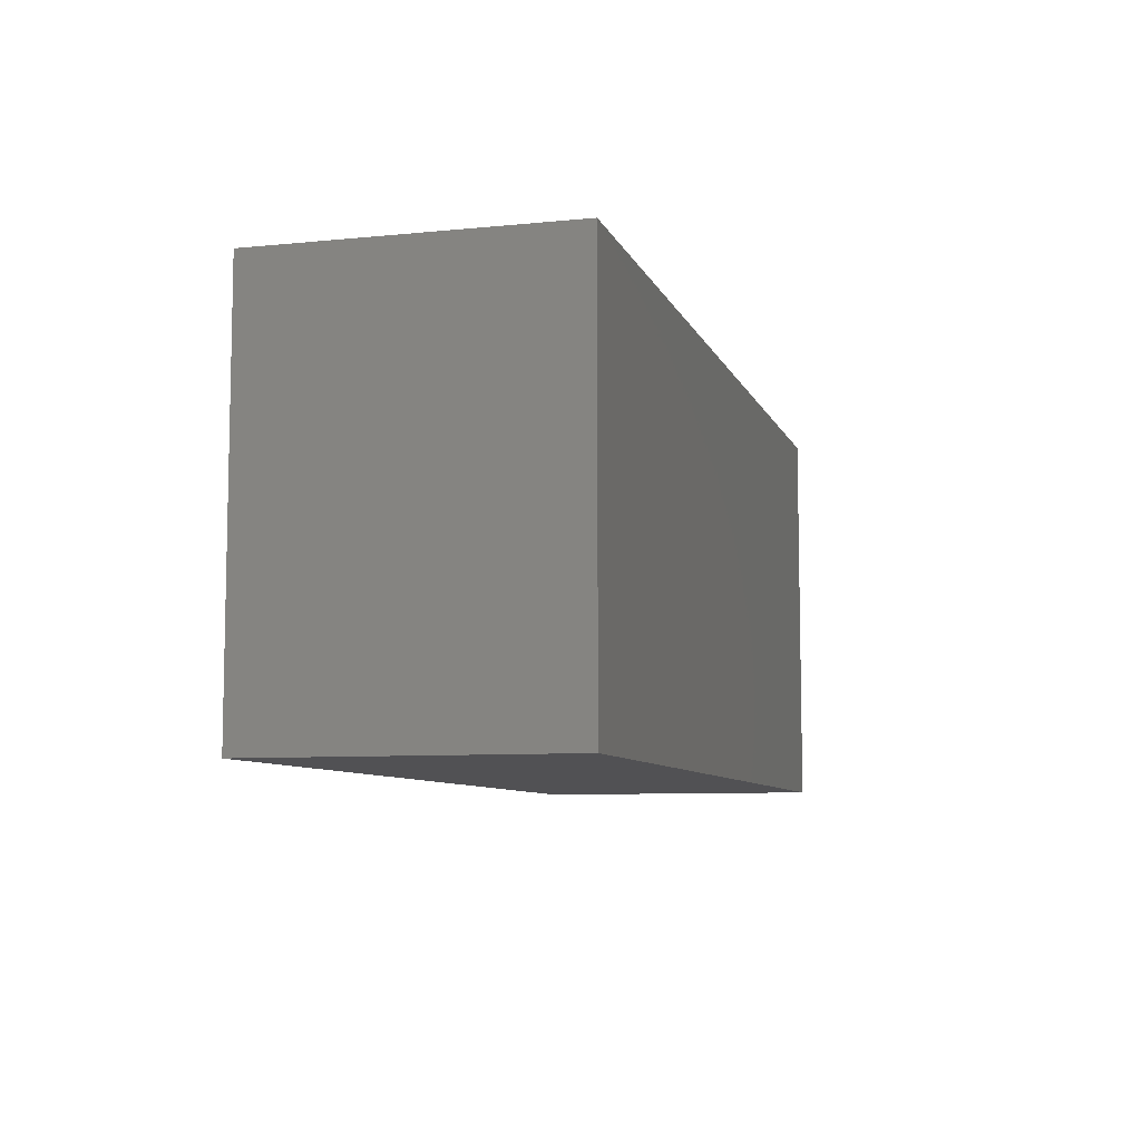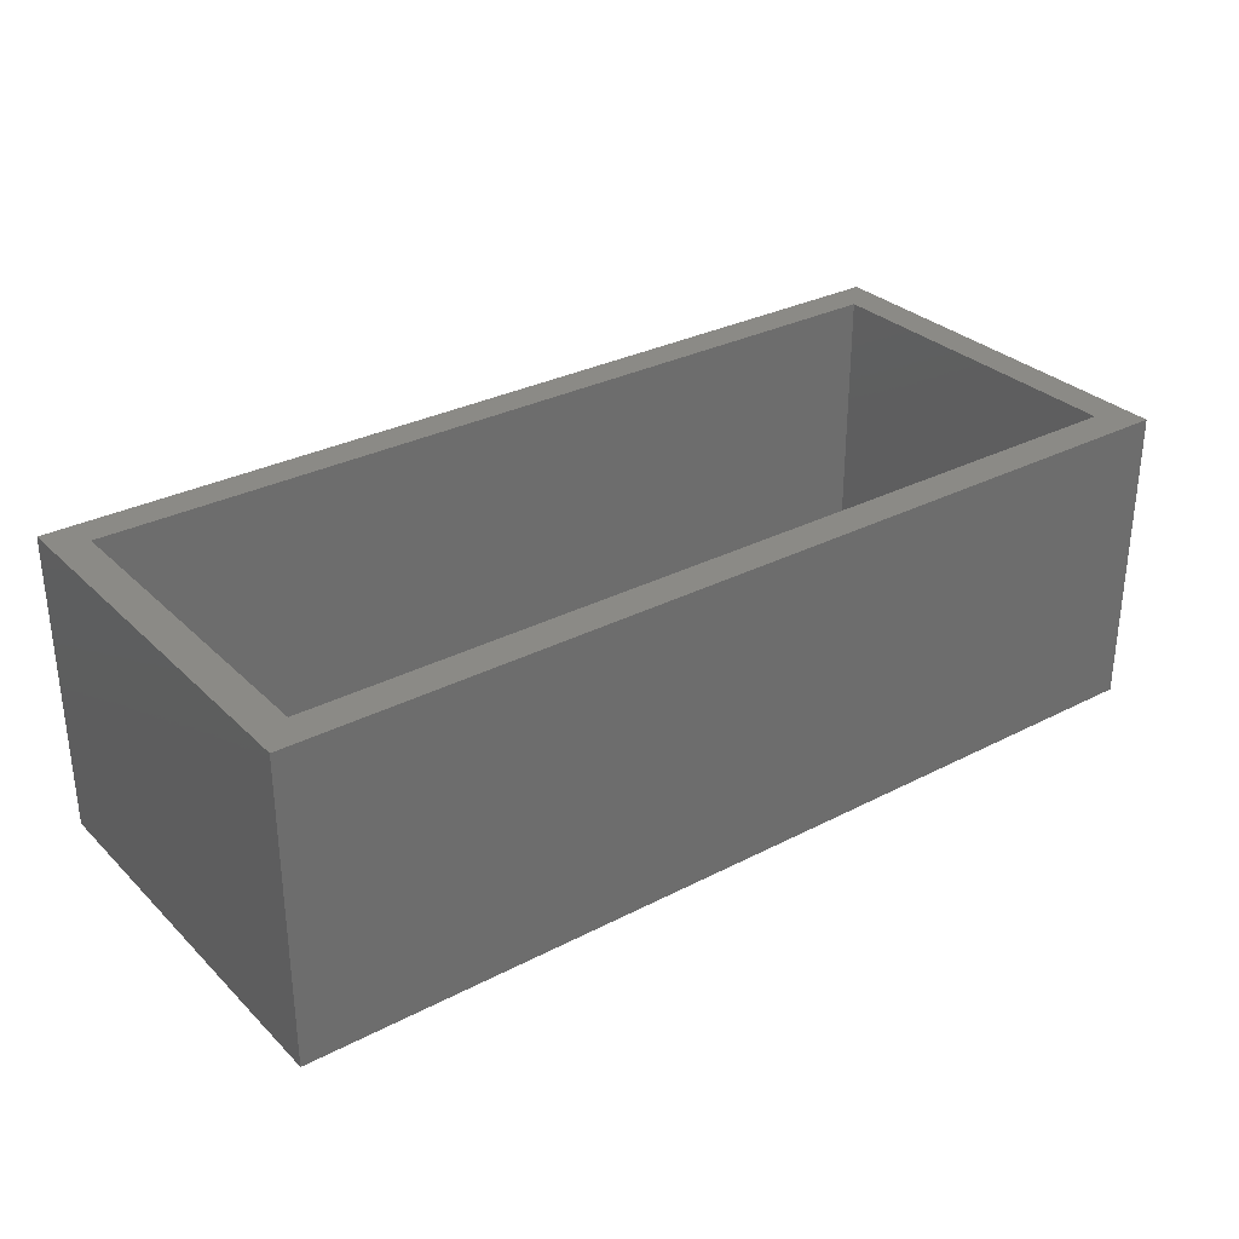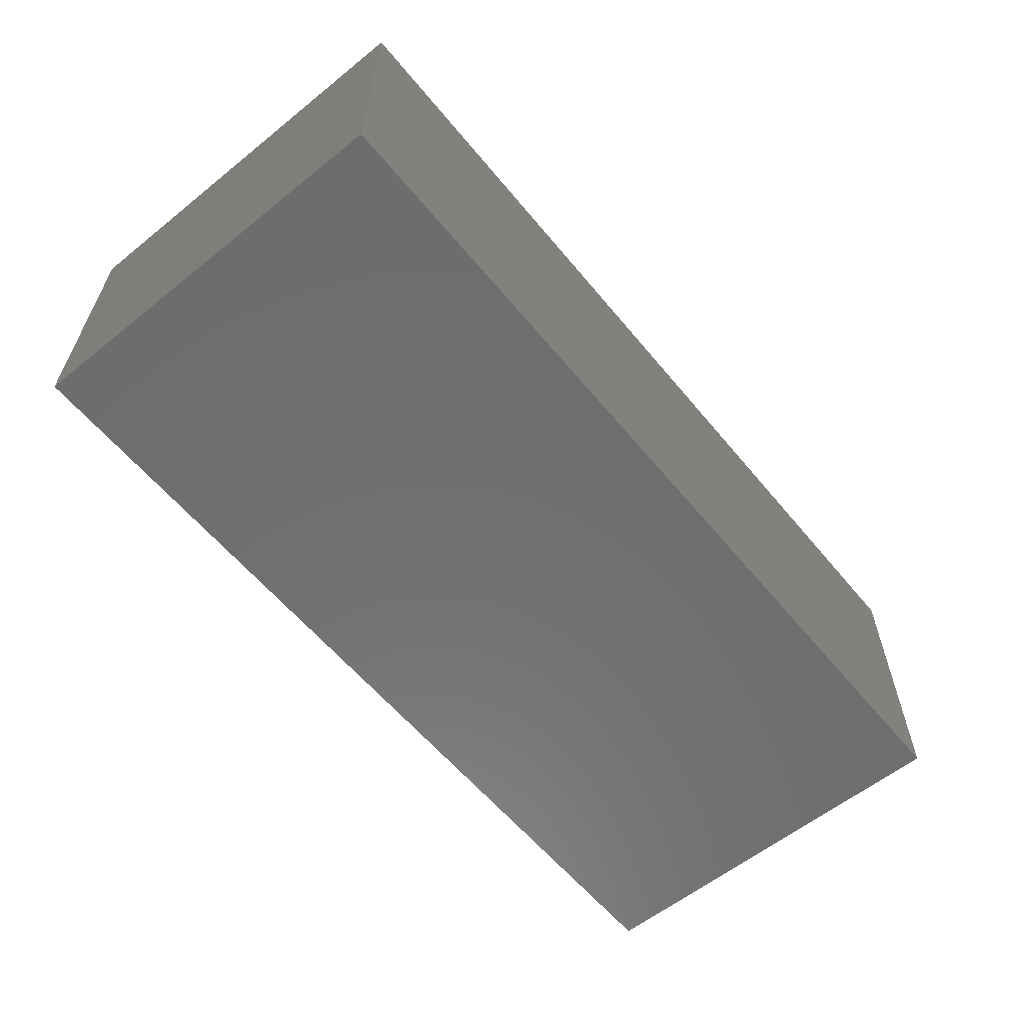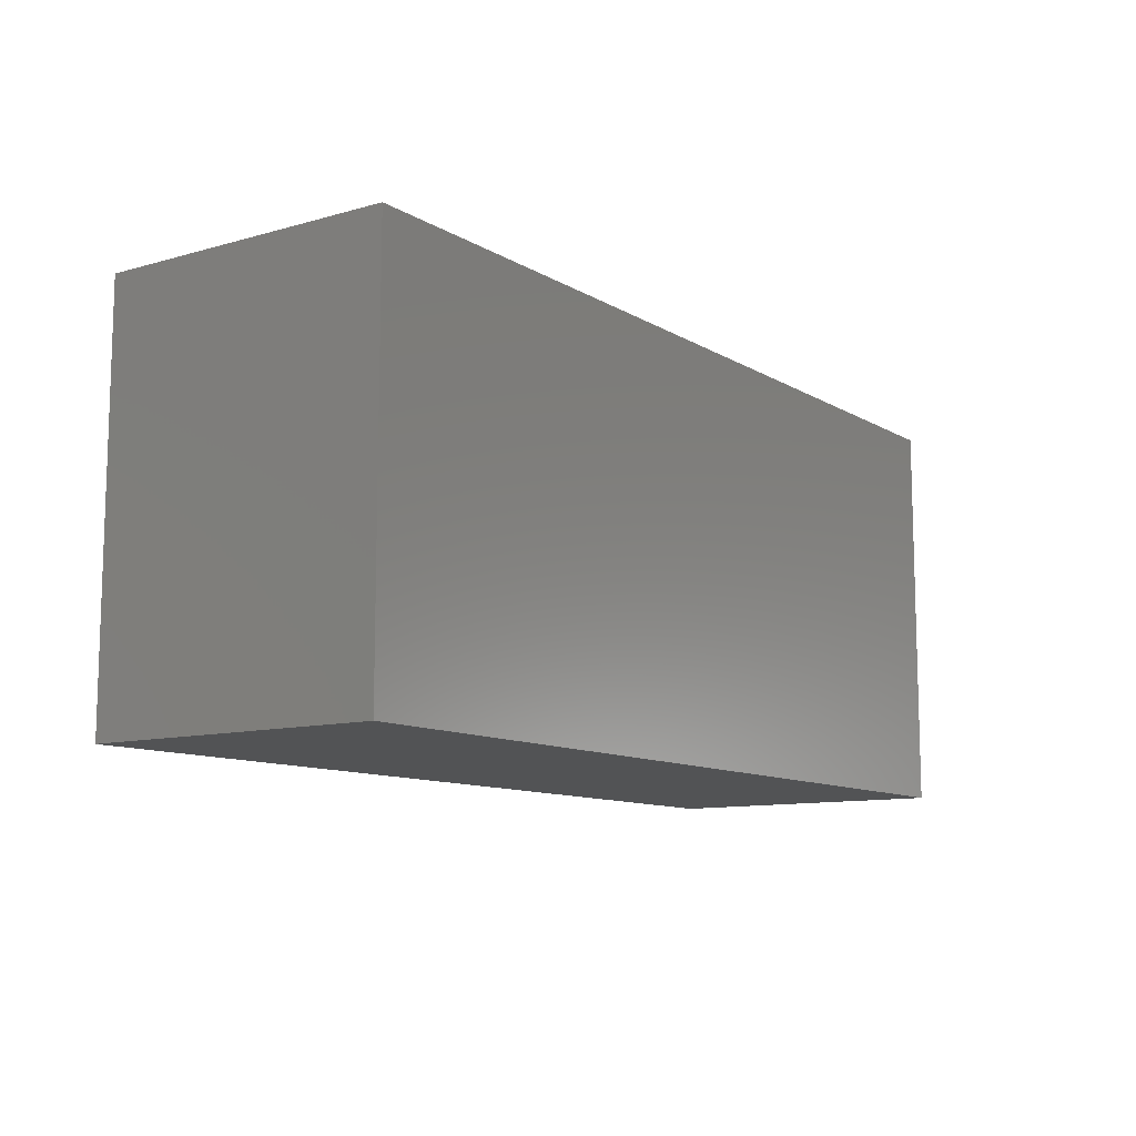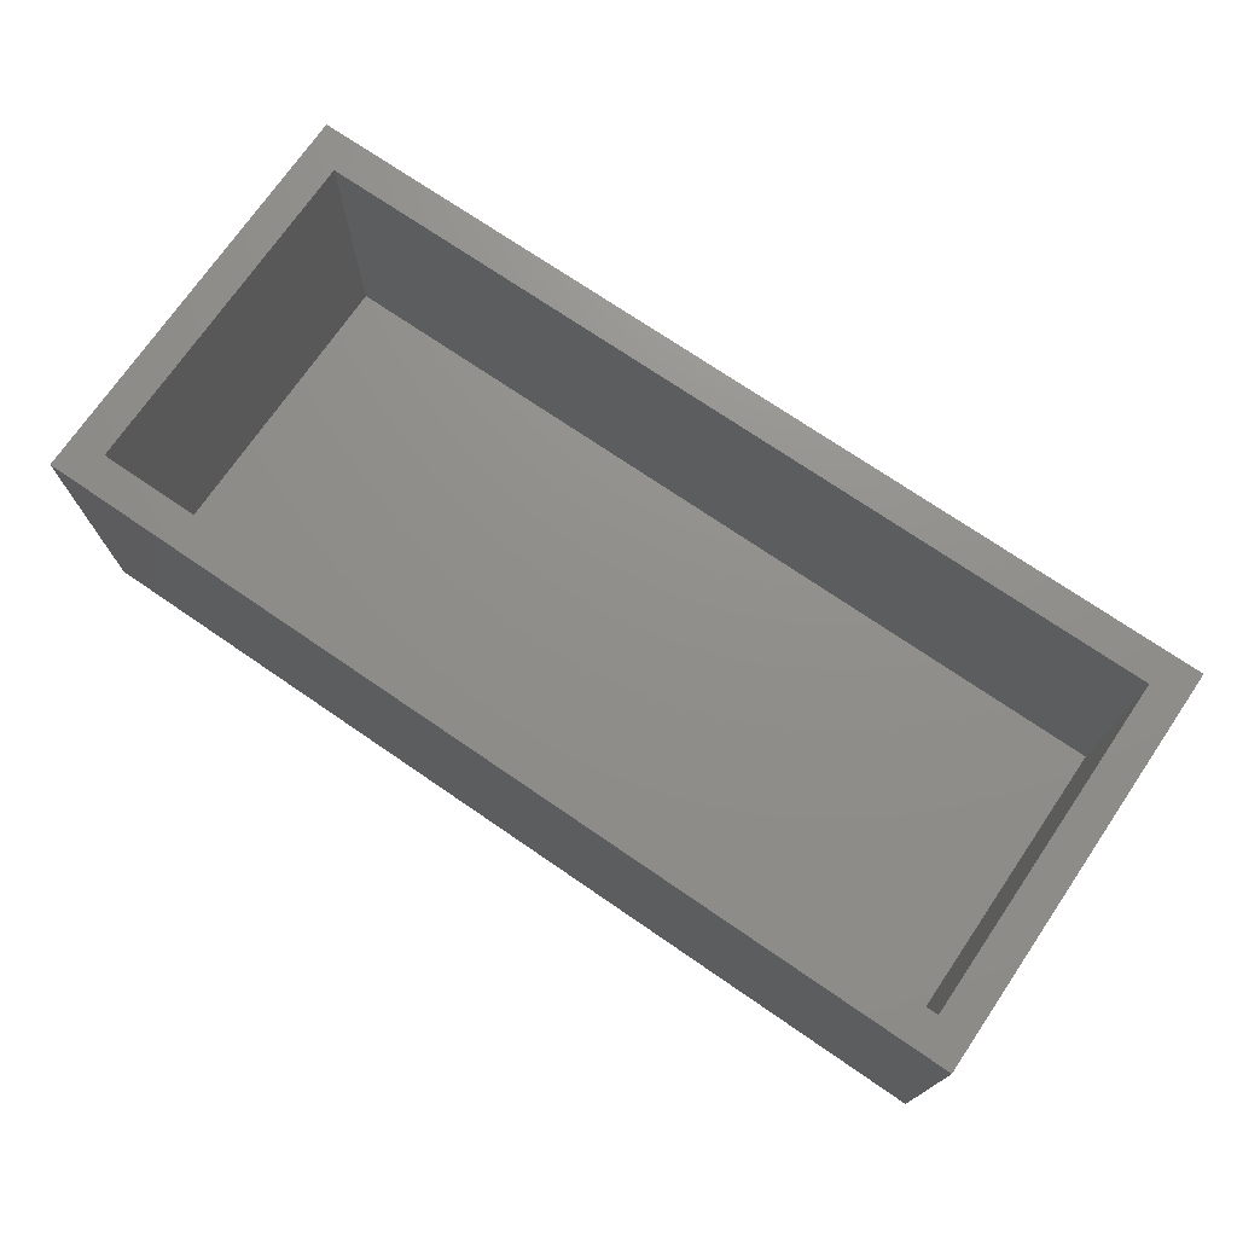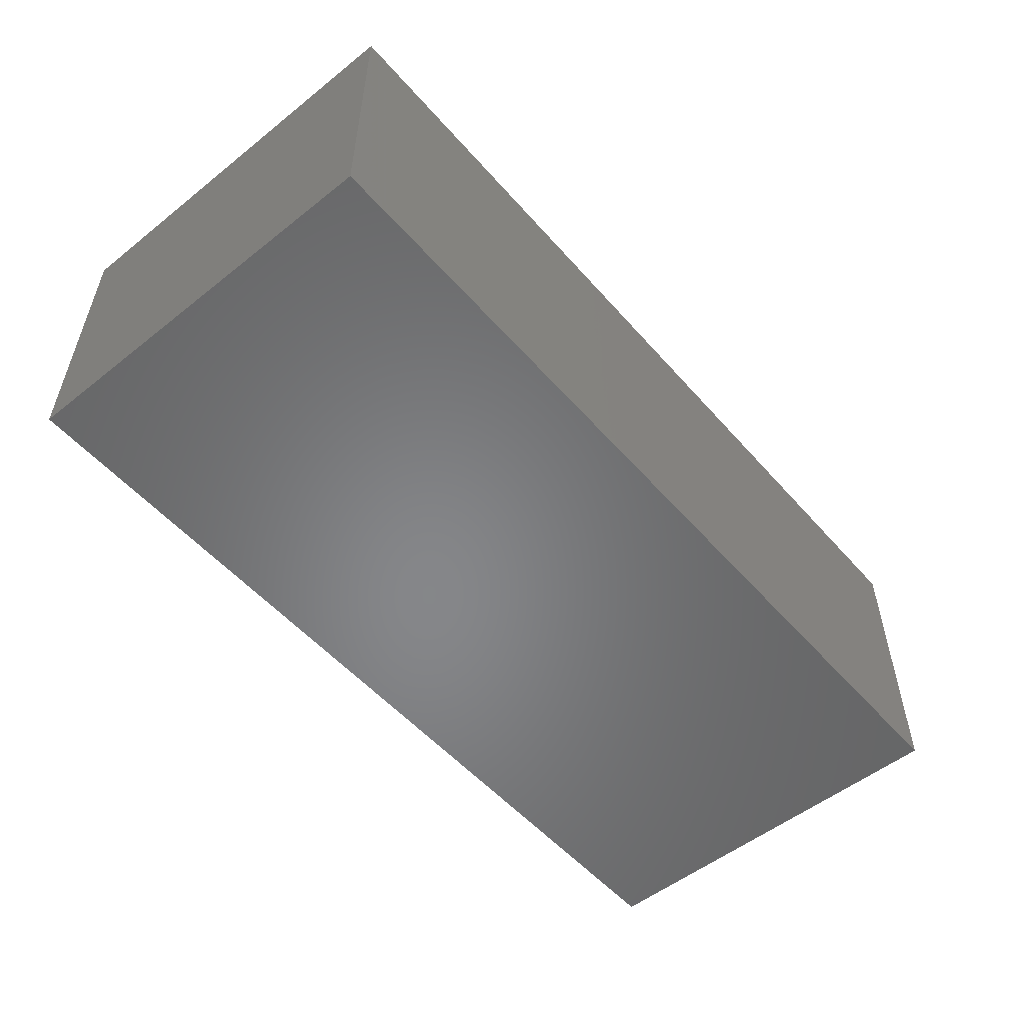
<metadata>
{"format":"stl","ext":"stl","renderer":"f3d","projection":"perspective","resolution":1024,"background":"white","views":[{"elev":-7.9,"azim":-74.5,"up":"+Z"},{"elev":30.8,"azim":143.4,"up":"+Y"},{"elev":-59.8,"azim":-50.6,"up":"+Y"},{"elev":-10.6,"azim":-54.9,"up":"+Z"},{"elev":73.0,"azim":34.4,"up":"+Y"},{"elev":-53.5,"azim":-49.8,"up":"+Y"}]}
</metadata>
<code>
# stl→obj: 16 verts, 28 faces
v -0.7578 -0.05674 0.1797
v -0.7422 -0.05674 0.1641
v -0.7578 -0.05674 -0.007812
v -0.7422 -0.05674 0.007812
v -0.3281 -0.05674 -0.007812
v -0.3438 -0.05674 0.007812
v -0.3281 -0.05674 0.1797
v -0.3438 -0.05674 0.1641
v -0.3438 -0.1797 0.007812
v -0.3438 -0.1797 0.1641
v -0.7422 -0.1797 0.007812
v -0.7422 -0.1797 0.1641
v -0.7578 -0.1953 0.1797
v -0.7578 -0.1953 -0.007812
v -0.3281 -0.1953 0.1797
v -0.3281 -0.1953 -0.007812
f 1 2 3
f 3 2 4
f 3 4 5
f 5 4 6
f 5 6 7
f 7 6 8
f 7 8 1
f 1 8 2
f 9 10 6
f 6 10 8
f 4 2 11
f 11 2 12
f 4 11 6
f 6 11 9
f 2 8 12
f 12 8 10
f 13 14 15
f 15 14 16
f 16 5 15
f 15 5 7
f 3 14 1
f 1 14 13
f 3 5 14
f 14 5 16
f 1 13 7
f 7 13 15
f 12 10 11
f 11 10 9

</code>
